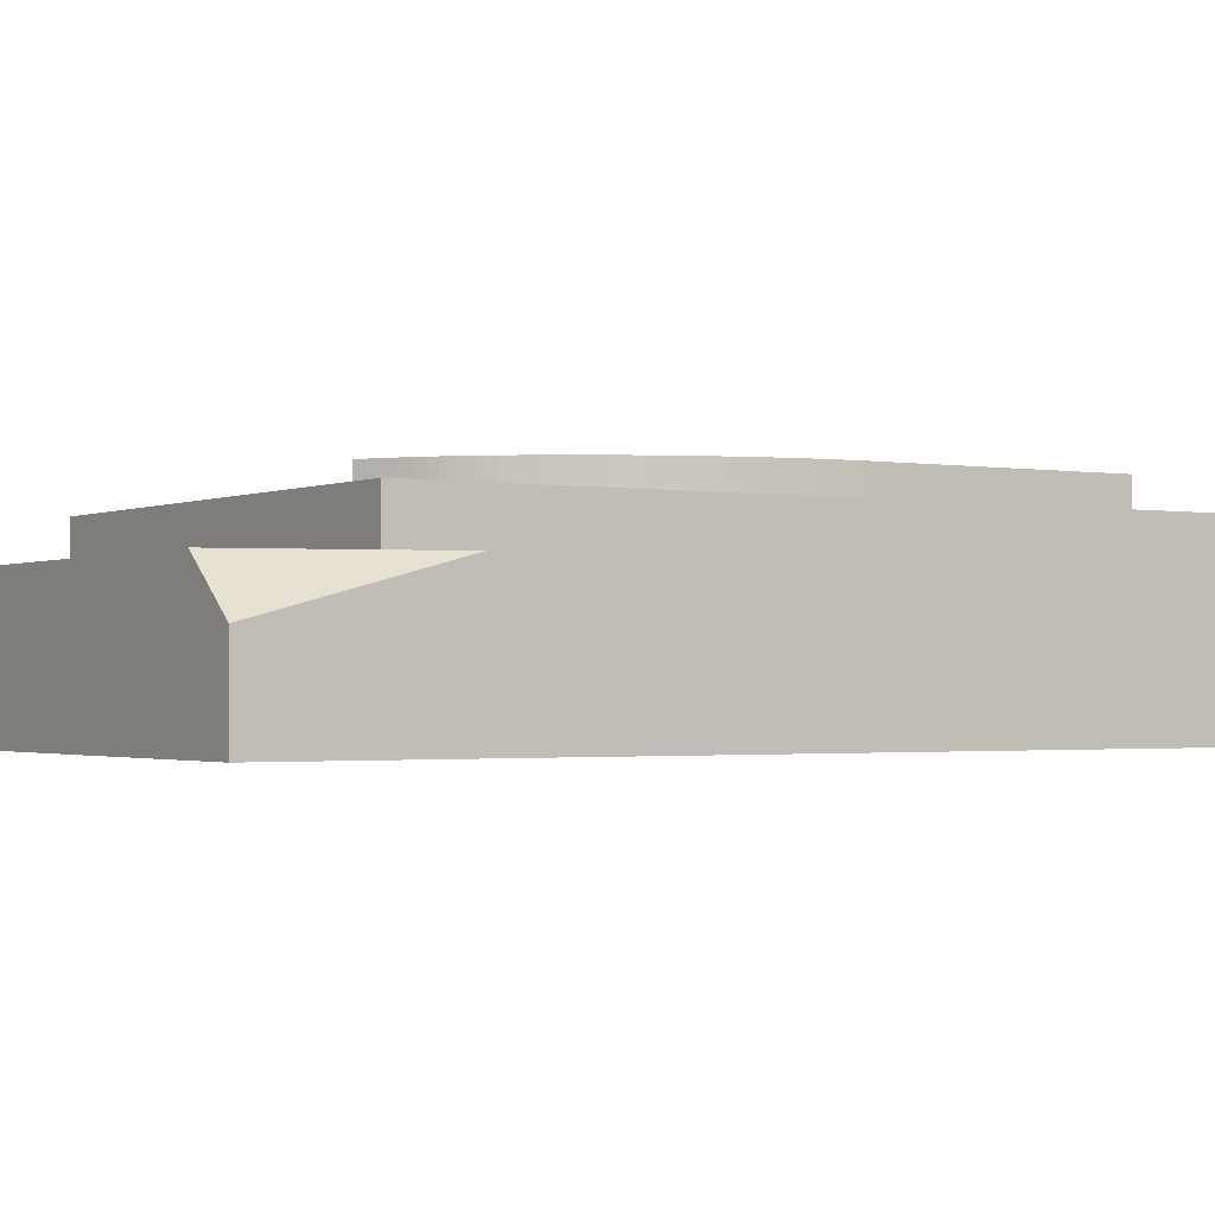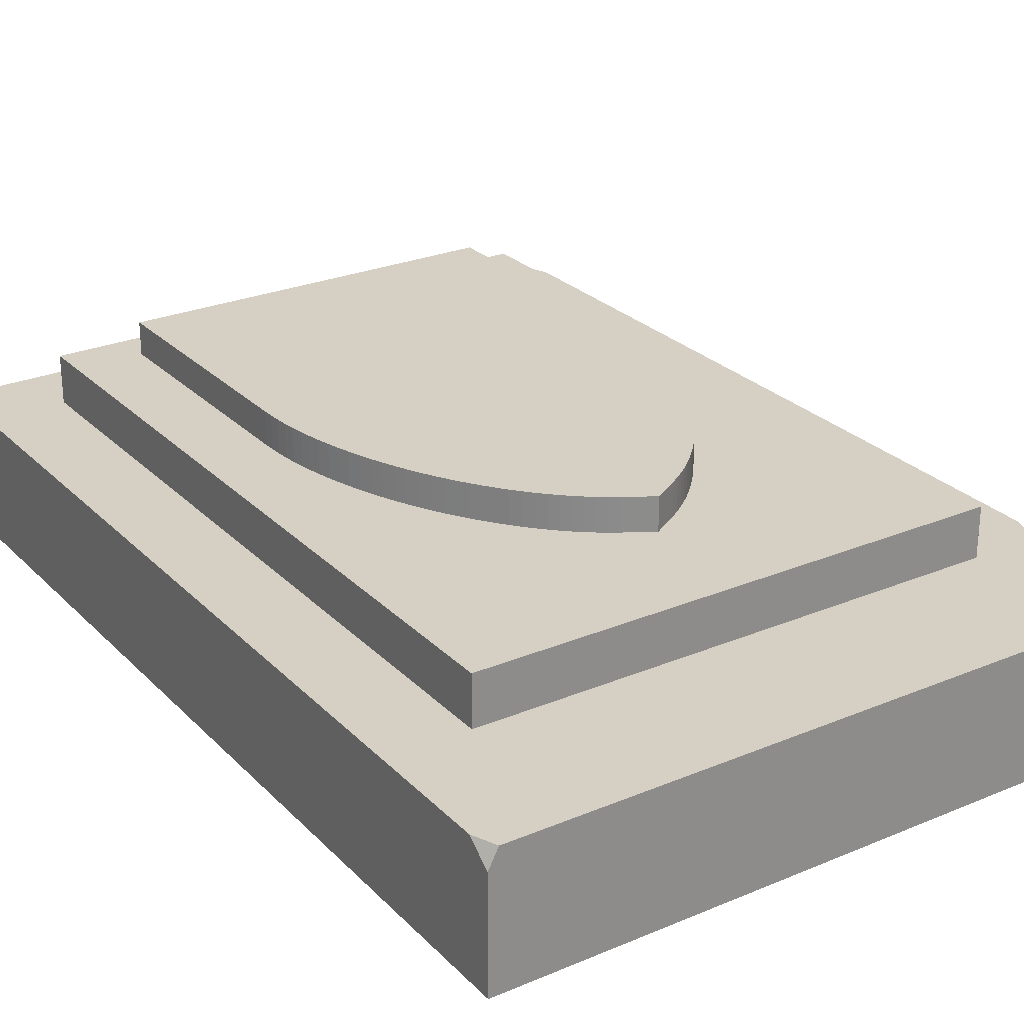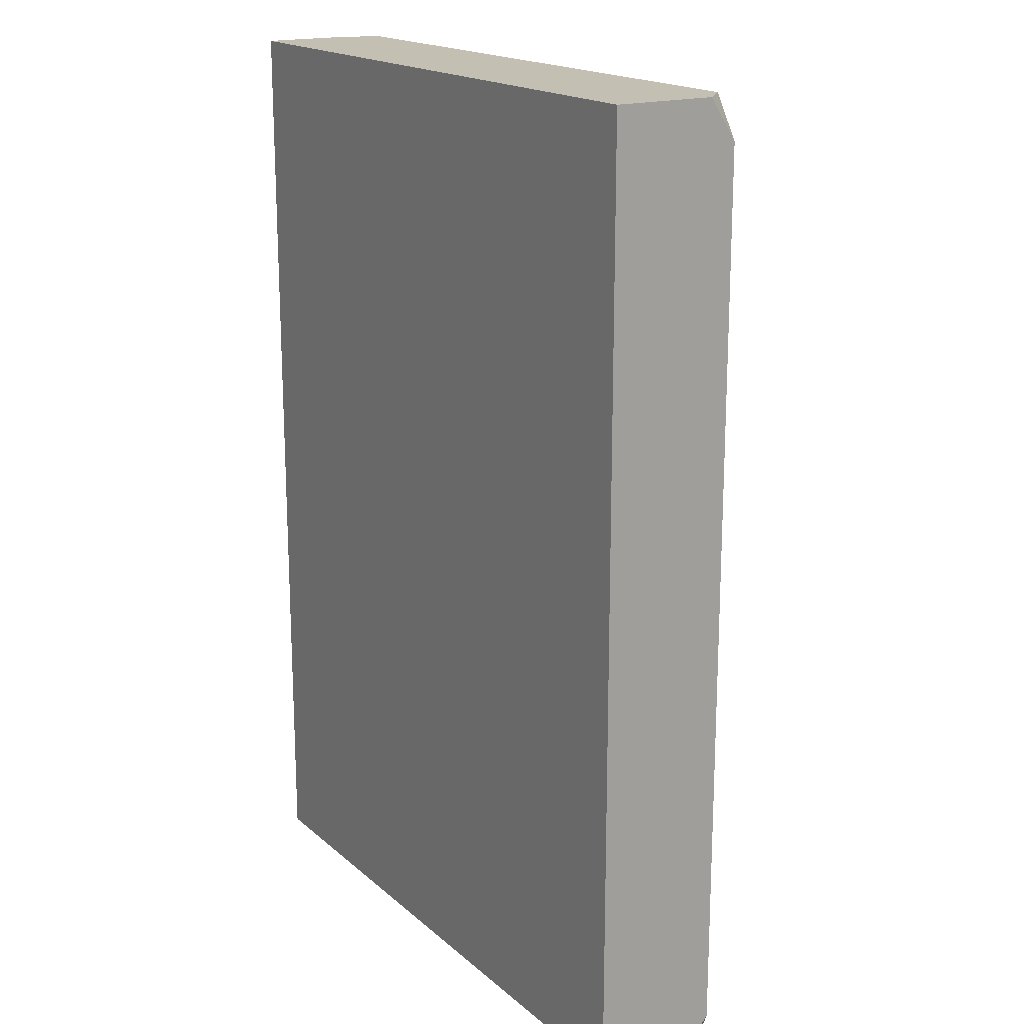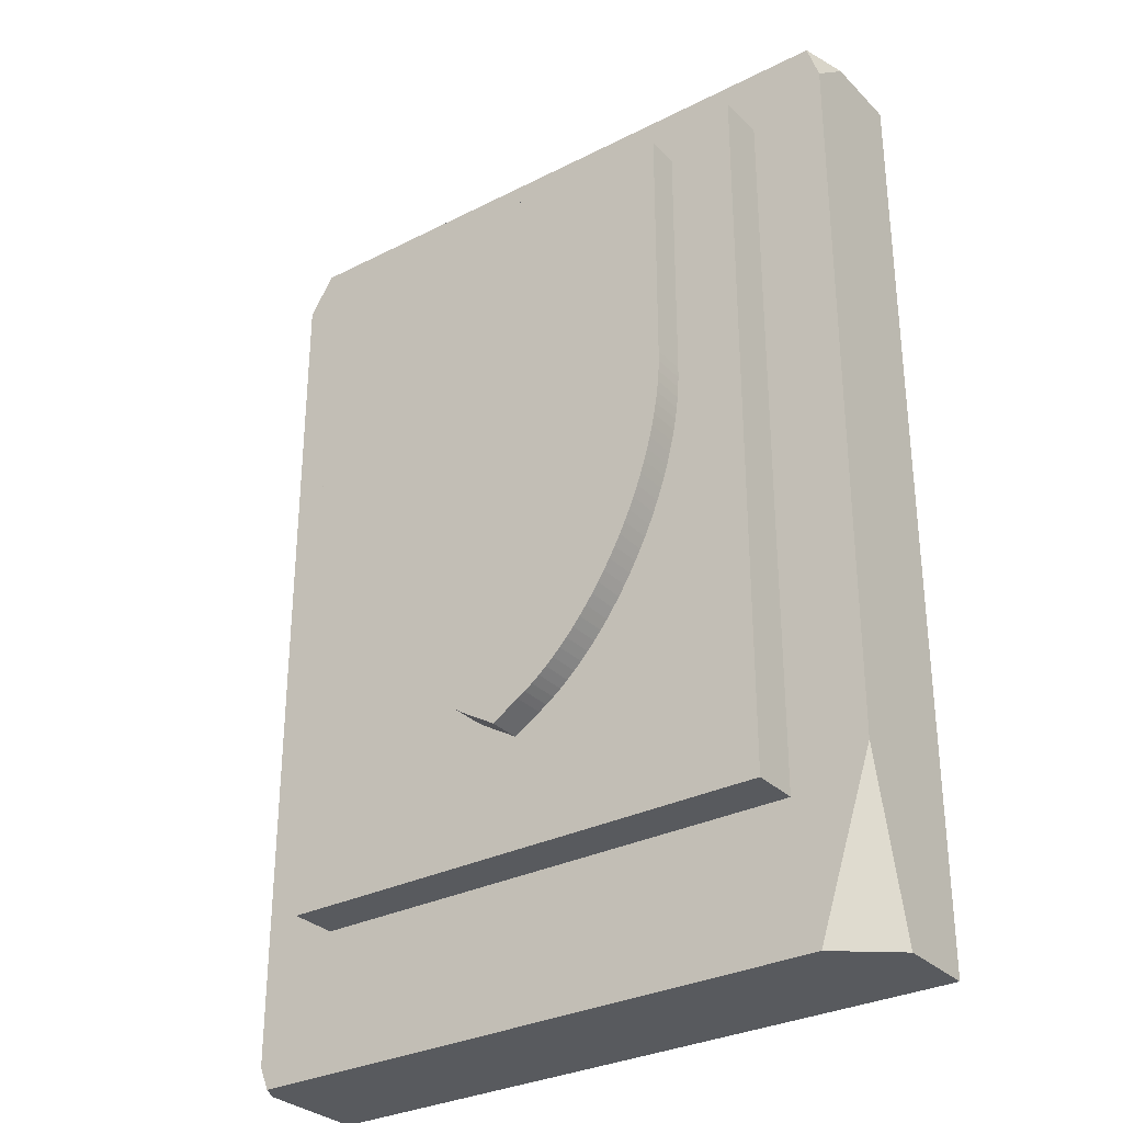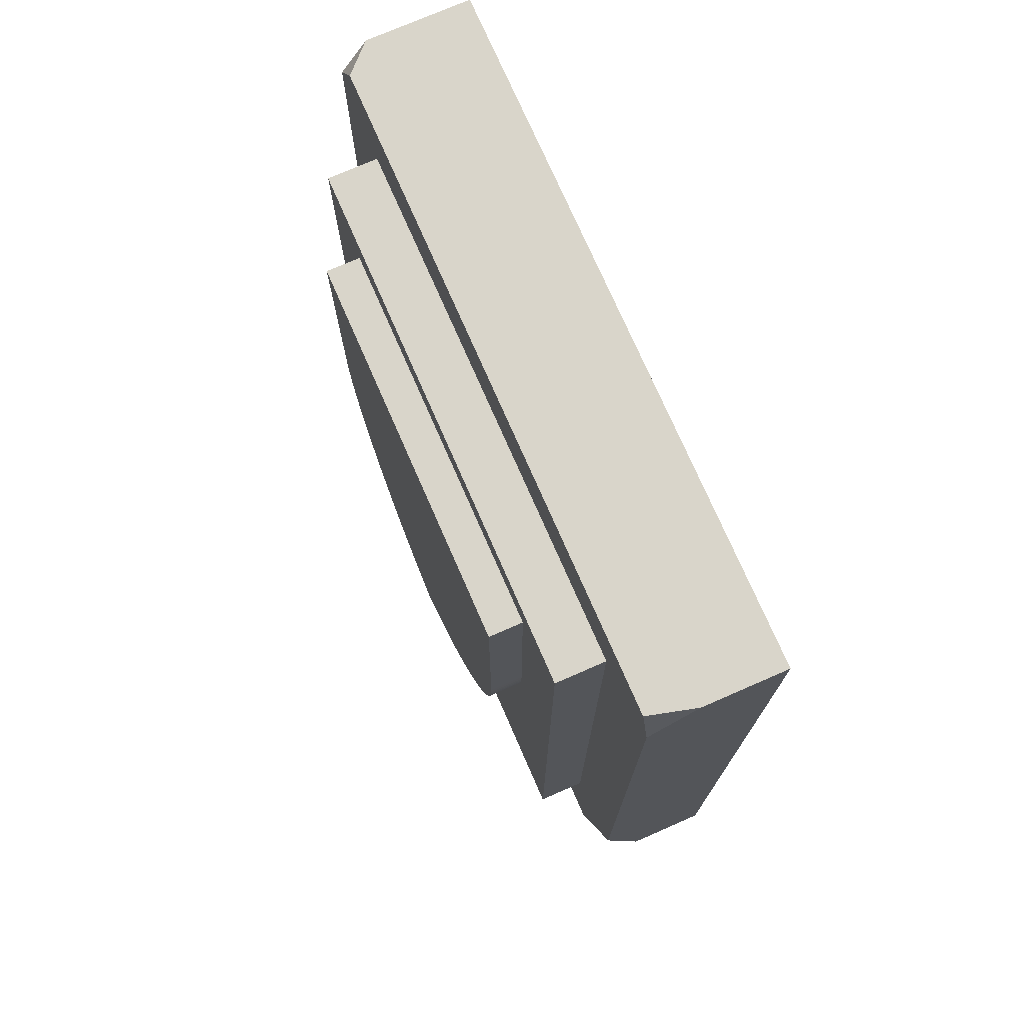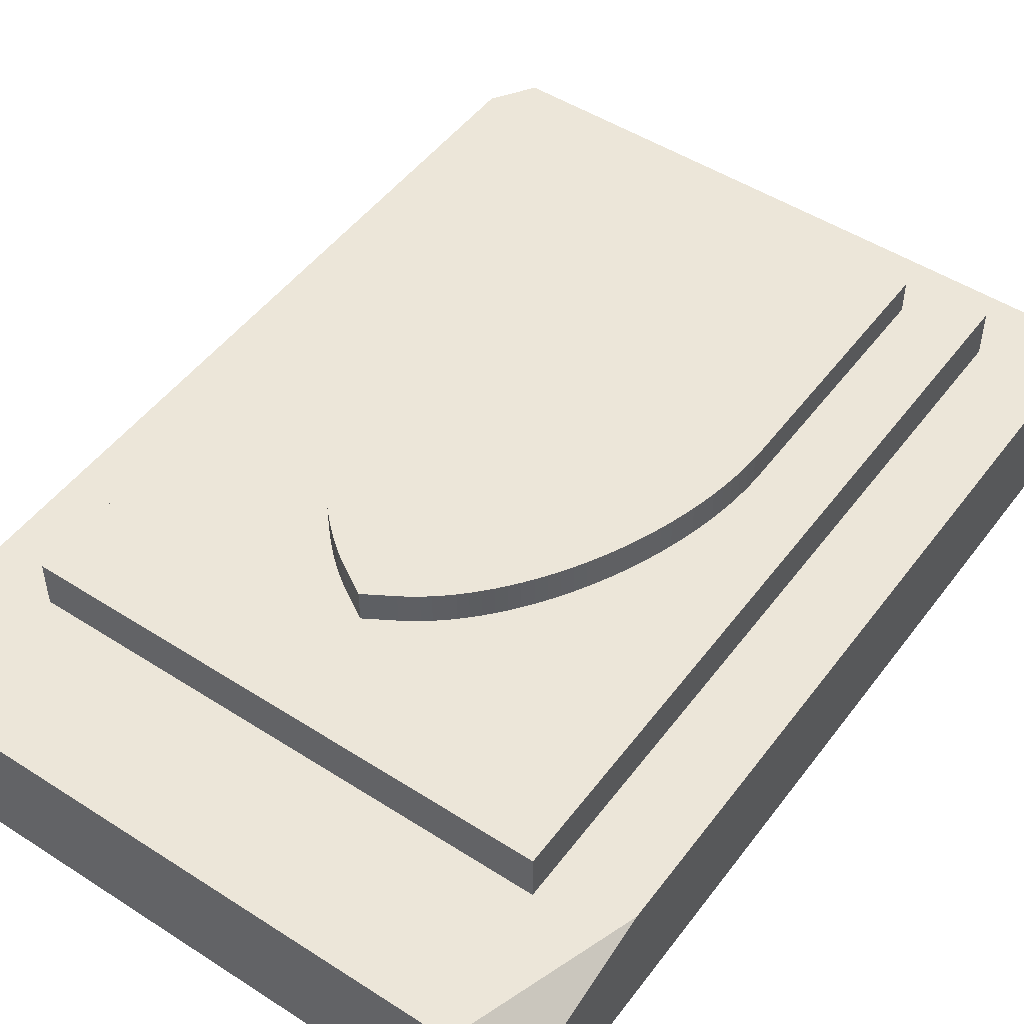
<metadata>
{"format":"obj","ext":"obj","renderer":"f3d","projection":"perspective","resolution":1024,"background":"white","views":[{"elev":-1.5,"azim":-122.4,"up":"+Y"},{"elev":26.2,"azim":146.5,"up":"+Y"},{"elev":17.9,"azim":57.8,"up":"+Z"},{"elev":-30.8,"azim":-143.9,"up":"+Z"},{"elev":74.6,"azim":-113.6,"up":"+Z"},{"elev":49.4,"azim":-144.6,"up":"+Y"}]}
</metadata>
<code>
o Grabstein03_LP
v -1.452 0.5795 2.201
v -1.508 0.5795 2.031
v -1.508 0.3689 2.201
v -1.508 0.002658 2.201
v -1.508 0.317 0.1647
v -1.508 0.002658 -2.075
v -1.508 0.3689 -2.075
v -1.508 0.5795 -1.293
v 1.507 0.4599 2.201
v 1.507 0.3532 0.04972
v 1.507 0.5795 2.017
v 1.507 0.5795 -1.97
v 1.507 0.4952 -2.075
v 1.507 0.002658 -2.075
v 1.507 0.002658 2.201
v 1.463 0.5795 -2.075
v -1.249 0.5795 -2.075
v 0.03543 0.3381 -2.075
v 0.01851 0.5795 0.1295
v 1.388 0.5795 2.201
v -0.01107 0.3322 2.201
v -1.155 0.7982 1.88
v 1.154 0.7982 1.88
v 1.154 0.7982 -1.435
v -1.155 0.7982 -1.435
v -0.8493 0.9459 1.703
v -0.000467 0.9459 1.703
v -0.558 0.9459 -0.1294
v -0.000467 0.9459 -0.928
v -0.1247 0.9459 -0.8531
v -0.1602 0.9459 -0.8305
v -0.1957 0.9459 -0.8056
v -0.231 0.9459 -0.7784
v -0.266 0.9459 -0.749
v -0.3008 0.9459 -0.7175
v -0.335 0.9459 -0.684
v -0.3688 0.9459 -0.6486
v -0.402 0.9459 -0.6112
v -0.4345 0.9459 -0.5721
v -0.4663 0.9459 -0.5313
v -0.4972 0.9459 -0.4889
v -0.5273 0.9459 -0.4451
v -0.5564 0.9459 -0.3998
v -0.5844 0.9459 -0.3533
v -0.6113 0.9459 -0.3056
v -0.6371 0.9459 -0.2569
v -0.6616 0.9459 -0.2072
v -0.6848 0.9459 -0.1568
v -0.7067 0.9459 -0.1056
v -0.7272 0.9459 -0.05395
v -0.7462 0.9459 -0.001807
v -0.7638 0.9459 0.05064
v -0.7798 0.9459 0.1033
v -0.7942 0.9459 0.156
v -0.807 0.9459 0.2086
v -0.8181 0.9459 0.261
v -0.8276 0.9459 0.3131
v -0.8354 0.9459 0.3648
v -0.8415 0.9459 0.4159
v -0.8458 0.9459 0.4663
v -0.8485 0.9459 0.5159
v -0.8493 0.9459 0.5645
v -1.155 0.5795 1.88
v -1.155 0.5795 -1.435
v 1.154 0.5795 -1.435
v 1.154 0.5795 1.88
v -0.8493 0.7385 1.703
v -0.8493 0.7385 0.5645
v -0.558 0.7385 -0.1294
v -0.8485 0.7385 0.5159
v -0.8458 0.7385 0.4663
v -0.8415 0.7385 0.4159
v -0.8354 0.7385 0.3648
v -0.8276 0.7385 0.3131
v -0.8181 0.7385 0.261
v -0.807 0.7385 0.2086
v -0.7942 0.7385 0.156
v -0.7798 0.7385 0.1033
v -0.7638 0.7385 0.05064
v -0.7462 0.7385 -0.001807
v -0.7272 0.7385 -0.05395
v -0.7067 0.7385 -0.1056
v -0.6848 0.7385 -0.1568
v -0.6616 0.7385 -0.2072
v -0.6371 0.7385 -0.2569
v -0.6113 0.7385 -0.3056
v -0.5844 0.7385 -0.3533
v -0.5564 0.7385 -0.3998
v -0.5273 0.7385 -0.4451
v -0.4972 0.7385 -0.4889
v -0.4663 0.7385 -0.5313
v -0.4345 0.7385 -0.5721
v -0.402 0.7385 -0.6112
v -0.3688 0.7385 -0.6486
v -0.335 0.7385 -0.684
v -0.3008 0.7385 -0.7175
v -0.266 0.7385 -0.749
v -0.231 0.7385 -0.7784
v -0.1957 0.7385 -0.8056
v -0.1602 0.7385 -0.8305
v -0.1247 0.7385 -0.8531
v -0.000467 0.7385 -0.928
v -0.000467 0.7385 1.703
v 0.557 0.7385 -0.1294
v 0.1237 0.7385 -0.8531
v 0.1593 0.7385 -0.8305
v 0.1948 0.7385 -0.8056
v 0.2301 0.7385 -0.7784
v 0.2651 0.7385 -0.749
v 0.2998 0.7385 -0.7175
v 0.3341 0.7385 -0.684
v 0.3679 0.7385 -0.6486
v 0.4011 0.7385 -0.6112
v 0.4336 0.7385 -0.5721
v 0.4653 0.7385 -0.5313
v 0.4963 0.7385 -0.4889
v 0.5263 0.7385 -0.4451
v 0.5554 0.7385 -0.3998
v 0.5835 0.7385 -0.3533
v 0.6104 0.7385 -0.3056
v 0.6362 0.7385 -0.2569
v 0.6607 0.7385 -0.2072
v 0.6839 0.7385 -0.1568
v 0.7058 0.7385 -0.1056
v 0.7263 0.7385 -0.05395
v 0.7453 0.7385 -0.001807
v 0.7628 0.7385 0.05064
v 0.7788 0.7385 0.1033
v 0.7932 0.7385 0.156
v 0.806 0.7385 0.2086
v 0.8172 0.7385 0.261
v 0.8267 0.7385 0.3131
v 0.8345 0.7385 0.3648
v 0.8406 0.7385 0.4159
v 0.8449 0.7385 0.4663
v 0.8475 0.7385 0.5159
v 0.8484 0.7385 0.5645
v 0.8484 0.7385 1.703
v 0.8484 0.9459 1.703
v 0.557 0.9459 -0.1294
v 0.8484 0.9459 0.5645
v 0.8475 0.9459 0.5159
v 0.8449 0.9459 0.4663
v 0.8406 0.9459 0.4159
v 0.8345 0.9459 0.3648
v 0.8267 0.9459 0.3131
v 0.8172 0.9459 0.261
v 0.806 0.9459 0.2086
v 0.7932 0.9459 0.156
v 0.7788 0.9459 0.1033
v 0.7628 0.9459 0.05064
v 0.7453 0.9459 -0.001807
v 0.7263 0.9459 -0.05395
v 0.7058 0.9459 -0.1056
v 0.6839 0.9459 -0.1568
v 0.6607 0.9459 -0.2072
v 0.6362 0.9459 -0.2569
v 0.6104 0.9459 -0.3056
v 0.5835 0.9459 -0.3533
v 0.5554 0.9459 -0.3998
v 0.5263 0.9459 -0.4451
v 0.4963 0.9459 -0.4889
v 0.4653 0.9459 -0.5313
v 0.4336 0.9459 -0.5721
v 0.4011 0.9459 -0.6112
v 0.3679 0.9459 -0.6486
v 0.3341 0.9459 -0.684
v 0.2998 0.9459 -0.7175
v 0.2651 0.9459 -0.749
v 0.2301 0.9459 -0.7784
v 0.1948 0.9459 -0.8056
v 0.1593 0.9459 -0.8305
v 0.1237 0.9459 -0.8531
f 1 2 3
f 4 5 6
f 6 5 7
f 7 5 8
f 8 5 2
f 2 5 3
f 3 5 4
f 9 10 11
f 11 10 12
f 12 10 13
f 13 10 14
f 14 10 15
f 15 10 9
f 12 13 16
f 8 17 7
f 7 18 6
f 6 18 14
f 14 18 13
f 13 18 16
f 16 18 17
f 17 18 7
f 1 19 2
f 2 19 8
f 8 19 17
f 17 19 16
f 16 19 12
f 12 19 11
f 11 19 20
f 20 19 1
f 3 21 1
f 1 21 20
f 20 21 9
f 9 21 15
f 15 21 4
f 4 21 3
f 11 20 9
f 22 23 24 25
f 26 27 28
f 27 29 28
f 29 30 28
f 30 31 28
f 31 32 28
f 32 33 28
f 33 34 28
f 34 35 28
f 35 36 28
f 36 37 28
f 37 38 28
f 38 39 28
f 39 40 28
f 40 41 28
f 41 42 28
f 42 43 28
f 43 44 28
f 44 45 28
f 45 46 28
f 46 47 28
f 47 48 28
f 48 49 28
f 49 50 28
f 50 51 28
f 51 52 28
f 52 53 28
f 53 54 28
f 54 55 28
f 55 56 28
f 56 57 28
f 57 58 28
f 58 59 28
f 59 60 28
f 60 61 28
f 61 62 28
f 62 26 28
f 4 6 14 15
f 63 64 65 66
f 22 25 64 63
f 23 22 63 66
f 24 23 66 65
f 25 24 65 64
f 67 68 69
f 68 70 69
f 70 71 69
f 71 72 69
f 72 73 69
f 73 74 69
f 74 75 69
f 75 76 69
f 76 77 69
f 77 78 69
f 78 79 69
f 79 80 69
f 80 81 69
f 81 82 69
f 82 83 69
f 83 84 69
f 84 85 69
f 85 86 69
f 86 87 69
f 87 88 69
f 88 89 69
f 89 90 69
f 90 91 69
f 91 92 69
f 92 93 69
f 93 94 69
f 94 95 69
f 95 96 69
f 96 97 69
f 97 98 69
f 98 99 69
f 99 100 69
f 100 101 69
f 101 102 69
f 102 103 69
f 103 67 69
f 27 26 67 103
f 103 102 104
f 102 105 104
f 105 106 104
f 106 107 104
f 107 108 104
f 108 109 104
f 109 110 104
f 110 111 104
f 111 112 104
f 112 113 104
f 113 114 104
f 114 115 104
f 115 116 104
f 116 117 104
f 117 118 104
f 118 119 104
f 119 120 104
f 120 121 104
f 121 122 104
f 122 123 104
f 123 124 104
f 124 125 104
f 125 126 104
f 126 127 104
f 127 128 104
f 128 129 104
f 129 130 104
f 130 131 104
f 131 132 104
f 132 133 104
f 133 134 104
f 134 135 104
f 135 136 104
f 136 137 104
f 137 138 104
f 138 103 104
f 27 139 140
f 139 141 140
f 141 142 140
f 142 143 140
f 143 144 140
f 144 145 140
f 145 146 140
f 146 147 140
f 147 148 140
f 148 149 140
f 149 150 140
f 150 151 140
f 151 152 140
f 152 153 140
f 153 154 140
f 154 155 140
f 155 156 140
f 156 157 140
f 157 158 140
f 158 159 140
f 159 160 140
f 160 161 140
f 161 162 140
f 162 163 140
f 163 164 140
f 164 165 140
f 165 166 140
f 166 167 140
f 167 168 140
f 168 169 140
f 169 170 140
f 170 171 140
f 171 172 140
f 172 173 140
f 173 29 140
f 29 27 140
f 29 173 105 102
f 26 62 68 67
f 139 27 103 138
f 30 29 102 101
f 30 101 100 31
f 31 100 99 32
f 32 99 98 33
f 33 98 97 34
f 34 97 96 35
f 35 96 95 36
f 36 95 94 37
f 37 94 93 38
f 38 93 92 39
f 39 92 91 40
f 40 91 90 41
f 41 90 89 42
f 42 89 88 43
f 43 88 87 44
f 44 87 86 45
f 45 86 85 46
f 46 85 84 47
f 47 84 83 48
f 48 83 82 49
f 49 82 81 50
f 50 81 80 51
f 51 80 79 52
f 52 79 78 53
f 53 78 77 54
f 54 77 76 55
f 55 76 75 56
f 56 75 74 57
f 57 74 73 58
f 58 73 72 59
f 59 72 71 60
f 60 71 70 61
f 61 70 68 62
f 141 137 136 142
f 142 136 135 143
f 143 135 134 144
f 144 134 133 145
f 145 133 132 146
f 146 132 131 147
f 147 131 130 148
f 148 130 129 149
f 149 129 128 150
f 150 128 127 151
f 151 127 126 152
f 152 126 125 153
f 153 125 124 154
f 154 124 123 155
f 155 123 122 156
f 156 122 121 157
f 157 121 120 158
f 158 120 119 159
f 159 119 118 160
f 160 118 117 161
f 161 117 116 162
f 162 116 115 163
f 163 115 114 164
f 164 114 113 165
f 165 113 112 166
f 166 112 111 167
f 167 111 110 168
f 168 110 109 169
f 169 109 108 170
f 170 108 107 171
f 171 107 106 172
f 172 106 105 173
f 141 139 138 137

</code>
